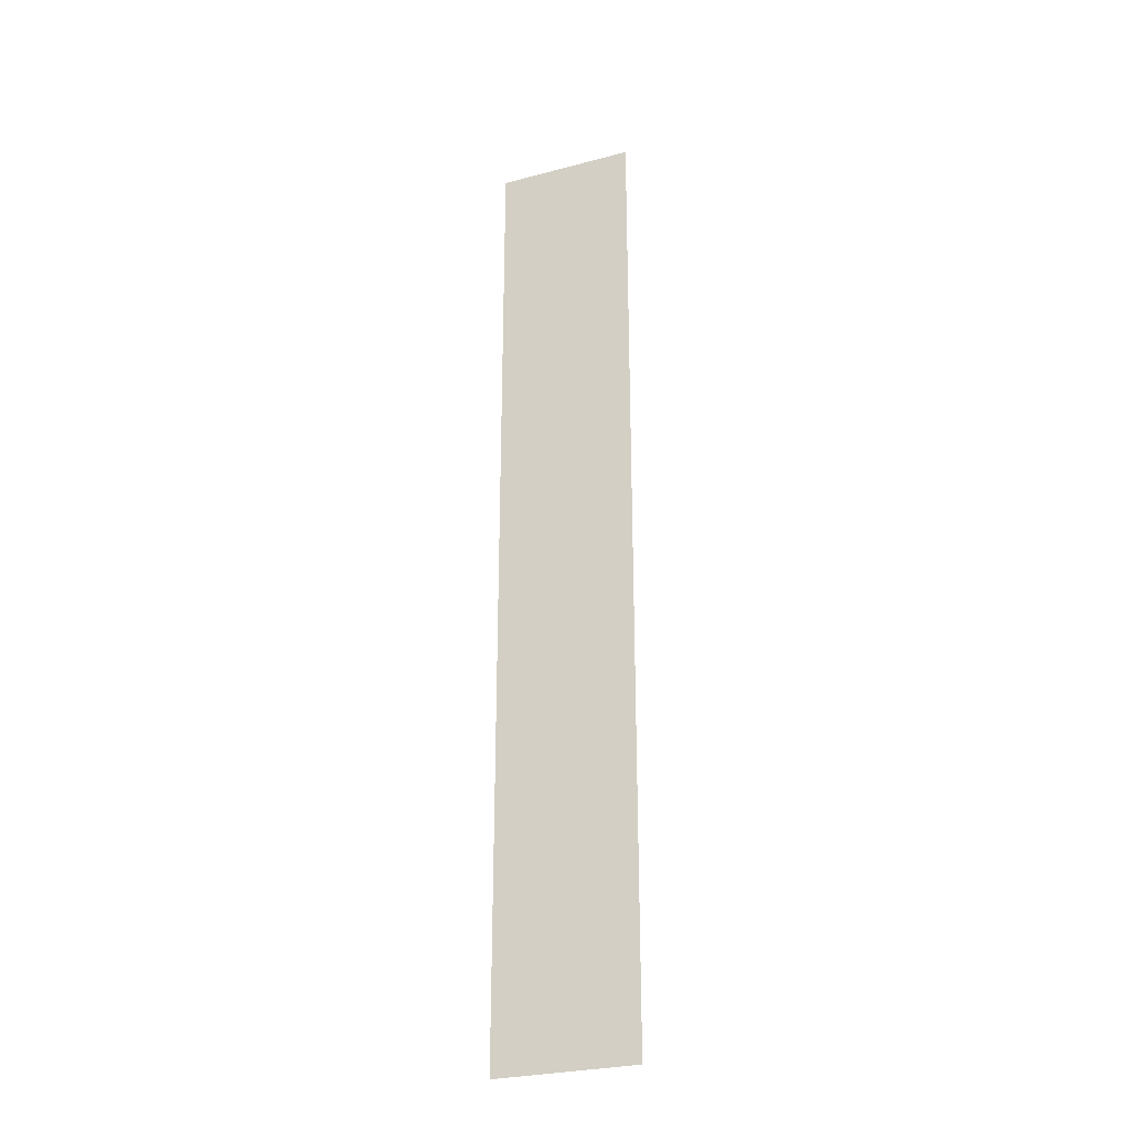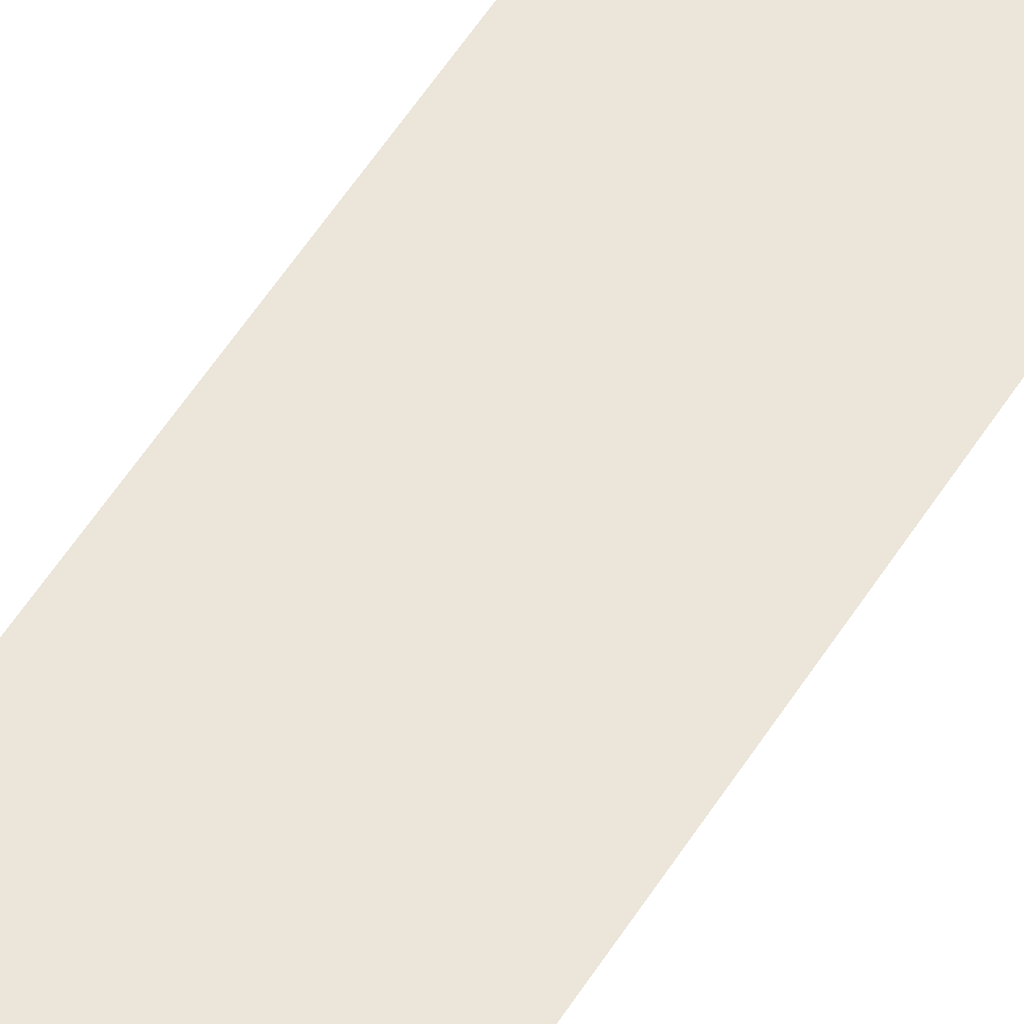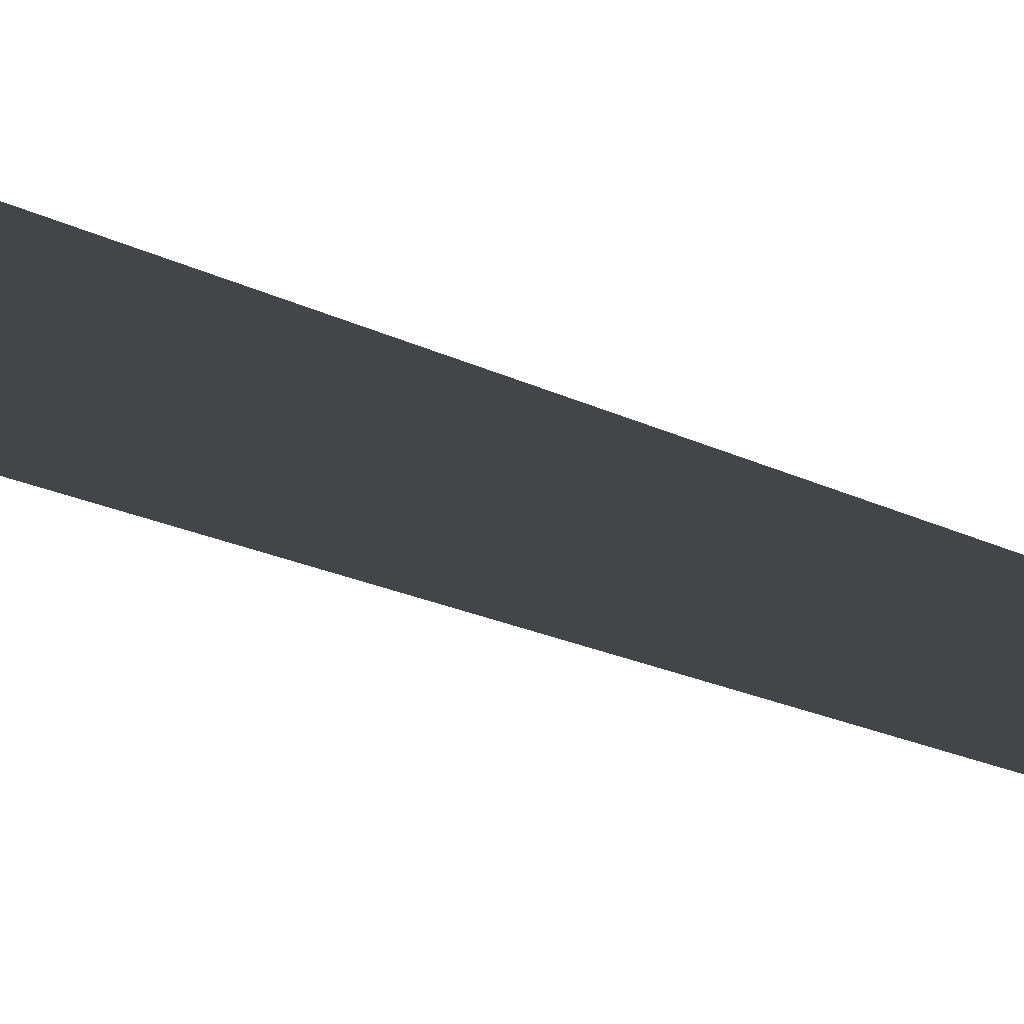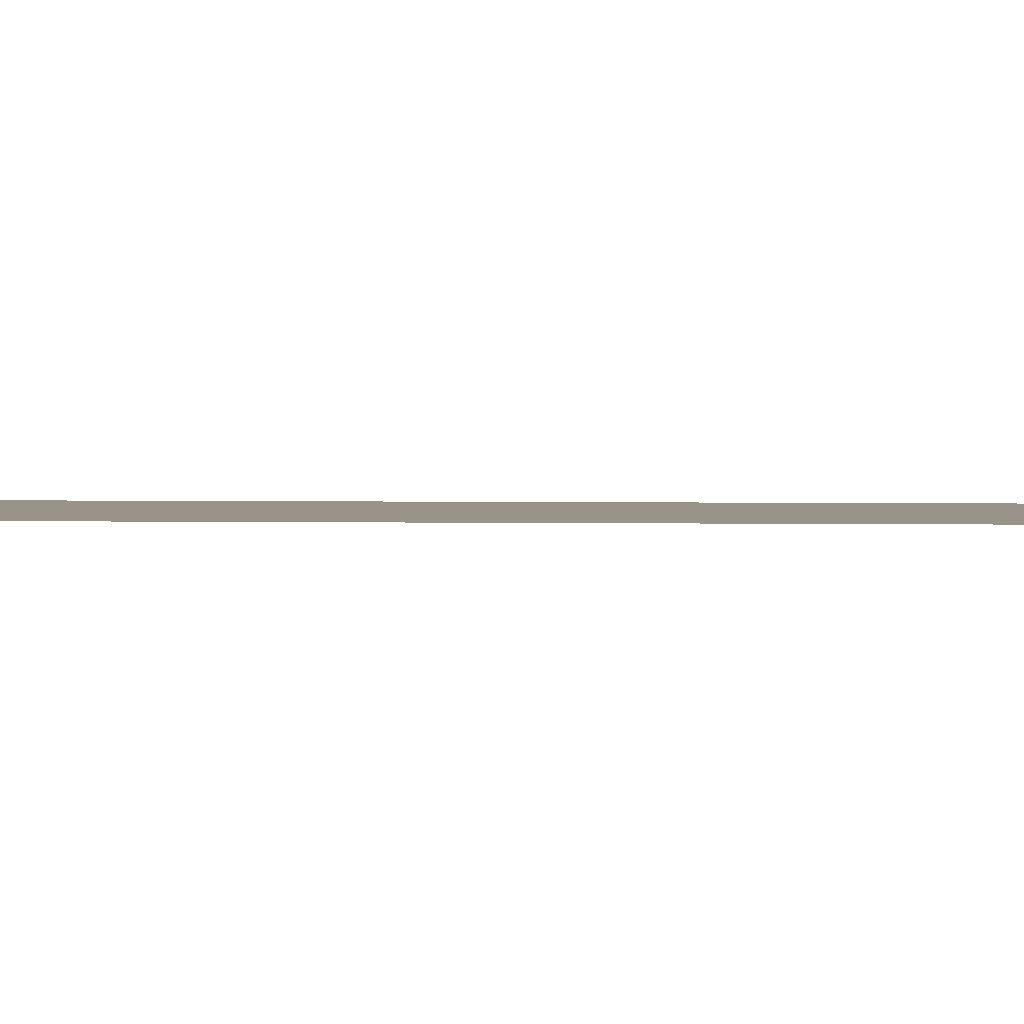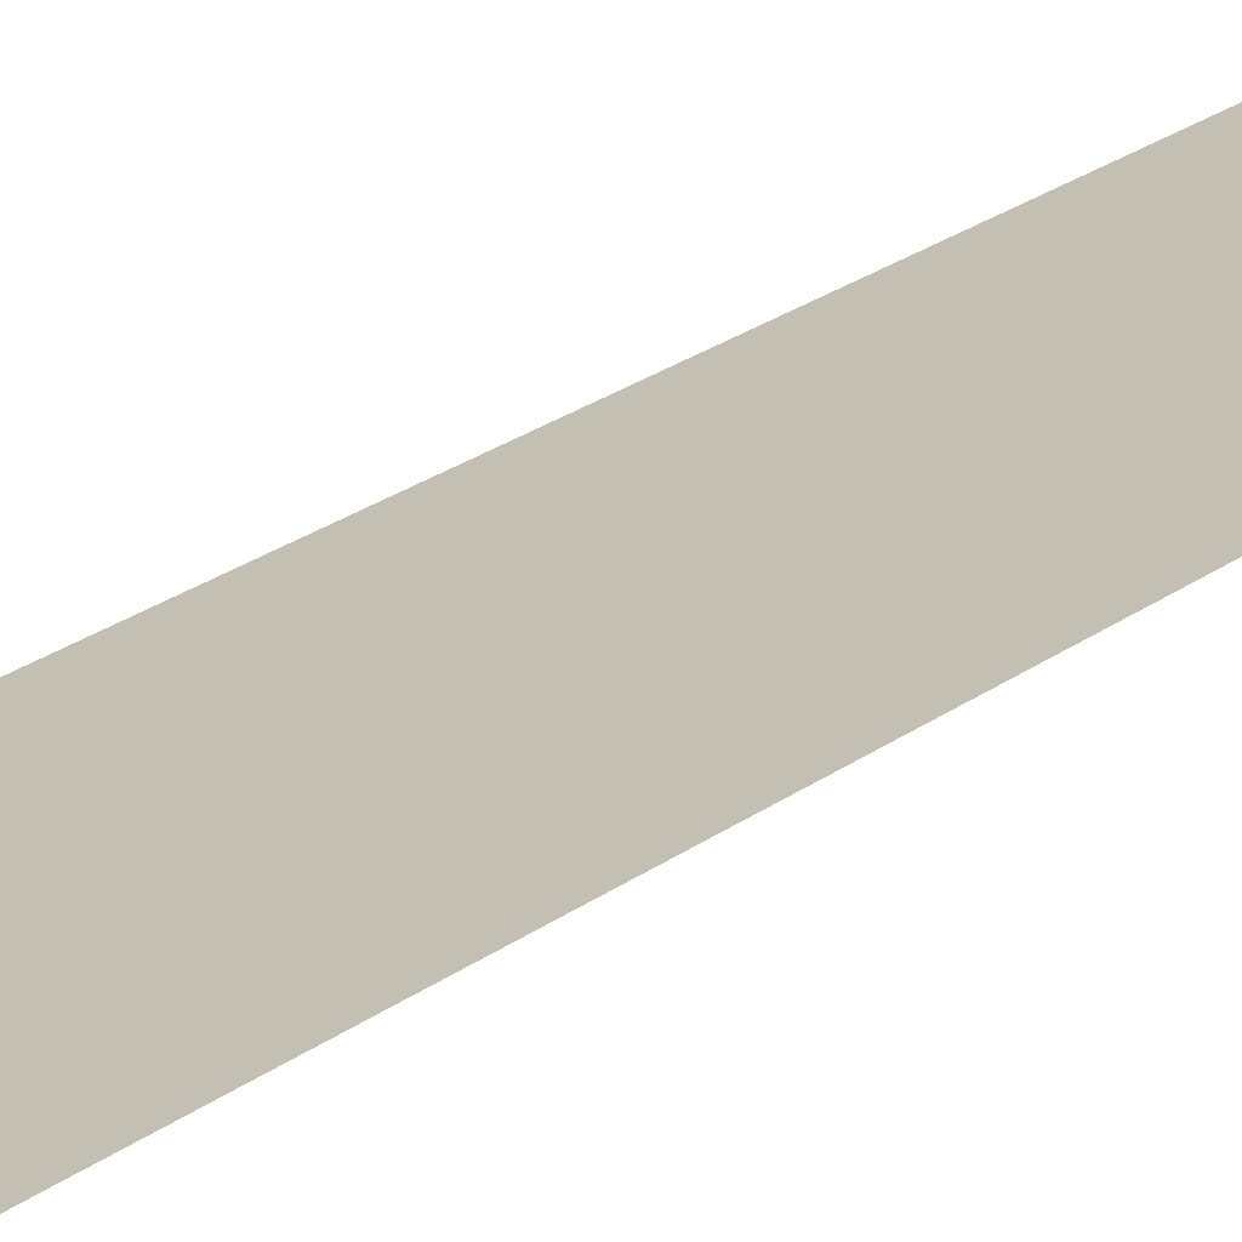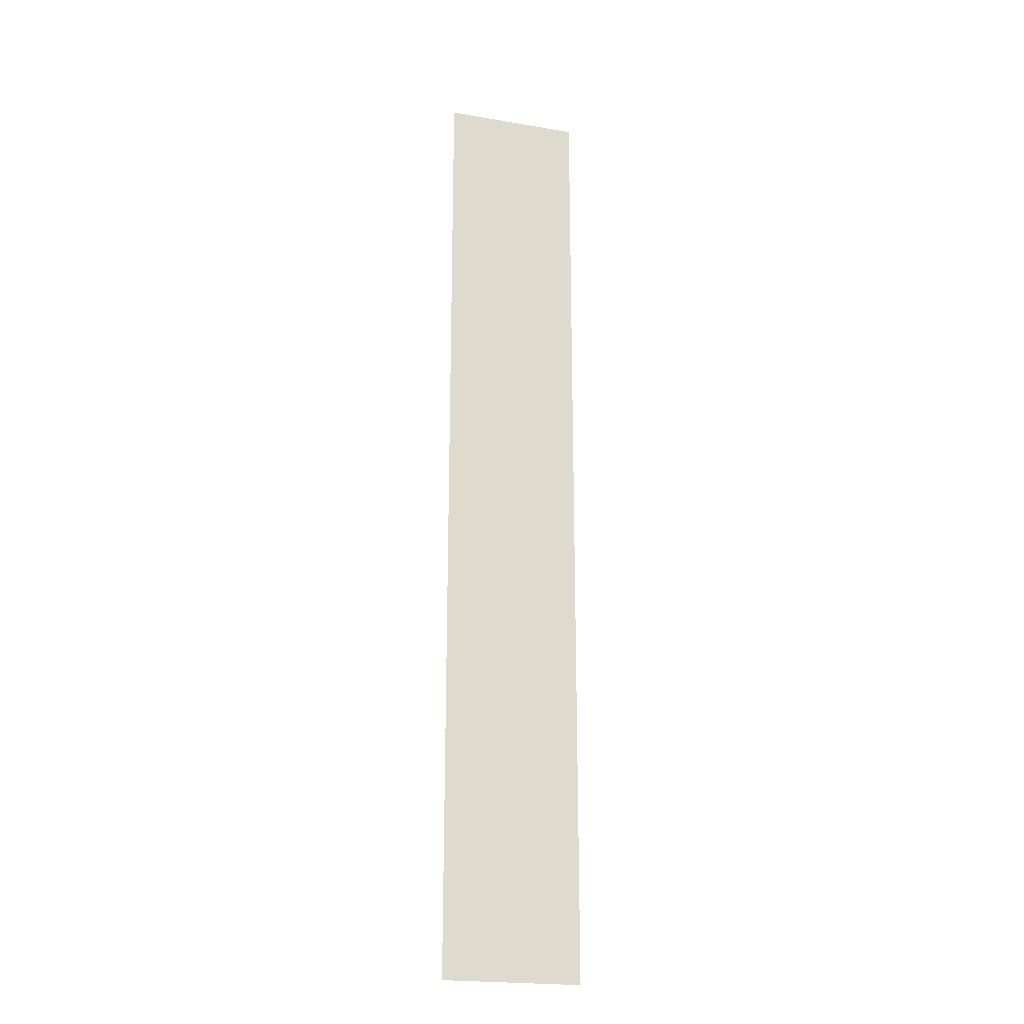
<metadata>
{"format":"obj","ext":"obj","renderer":"f3d","projection":"perspective","resolution":1024,"background":"white","views":[{"elev":-28.3,"azim":-158.3,"up":"+Y"},{"elev":57.1,"azim":32.2,"up":"+Z"},{"elev":-8.6,"azim":25.3,"up":"+Z"},{"elev":1.7,"azim":-83.7,"up":"+Z"},{"elev":17.7,"azim":-148.4,"up":"+Z"},{"elev":-21.6,"azim":-16.7,"up":"+Y"}]}
</metadata>
<code>
v 0 -3 0
v -1 -3 0
v -1 -2 0
v 0 -2 0
v -1 -3 0
v -2 -3 0
v -2 -2 0
v -1 -2 0
v 0 -4 0
v -1 -4 0
v -1 -3 0
v 0 -3 0
v -1 -4 0
v -2 -4 0
v -2 -3 0
v -1 -3 0
v 0 -5 0
v -1 -5 0
v -1 -4 0
v 0 -4 0
v -1 -5 0
v -2 -5 0
v -2 -4 0
v -1 -4 0
v 0 -6 0
v -1 -6 0
v -1 -5 0
v 0 -5 0
v -1 -6 0
v -2 -6 0
v -2 -5 0
v -1 -5 0
v 0 -7 0
v -1 -7 0
v -1 -6 0
v 0 -6 0
v -1 -7 0
v -2 -7 0
v -2 -6 0
v -1 -6 0
v 0 -8 0
v -1 -8 0
v -1 -7 0
v 0 -7 0
v -1 -8 0
v -2 -8 0
v -2 -7 0
v -1 -7 0
v 0 -9 0
v -1 -9 0
v -1 -8 0
v 0 -8 0
v -1 -9 0
v -2 -9 0
v -2 -8 0
v -1 -8 0
v 0 -10 0
v -1 -10 0
v -1 -9 0
v 0 -9 0
v -1 -10 0
v -2 -10 0
v -2 -9 0
v -1 -9 0
v 0 -11 0
v -1 -11 0
v -1 -10 0
v 0 -10 0
v -1 -11 0
v -2 -11 0
v -2 -10 0
v -1 -10 0
v 0 -12 0
v -1 -12 0
v -1 -11 0
v 0 -11 0
v -1 -12 0
v -2 -12 0
v -2 -11 0
v -1 -11 0
v 0 -13 0
v -1 -13 0
v -1 -12 0
v 0 -12 0
v -1 -13 0
v -2 -13 0
v -2 -12 0
v -1 -12 0
v 0 -14 0
v -1 -14 0
v -1 -13 0
v 0 -13 0
v -1 -14 0
v -2 -14 0
v -2 -13 0
v -1 -13 0
v 0 -15 0
v -1 -15 0
v -1 -14 0
v 0 -14 0
v -1 -15 0
v -2 -15 0
v -2 -14 0
v -1 -14 0
v 0 -16 0
v -1 -16 0
v -1 -15 0
v 0 -15 0
v -1 -16 0
v -2 -16 0
v -2 -15 0
v -1 -15 0
g dungeonFinal_mesh_0020
f 1 2 3 4
f 5 6 7 8
f 9 10 11 12
f 13 14 15 16
f 17 18 19 20
f 21 22 23 24
f 25 26 27 28
f 29 30 31 32
f 33 34 35 36
f 37 38 39 40
f 41 42 43 44
f 45 46 47 48
f 49 50 51 52
f 53 54 55 56
f 57 58 59 60
f 61 62 63 64
f 65 66 67 68
f 69 70 71 72
f 73 74 75 76
f 77 78 79 80
f 81 82 83 84
f 85 86 87 88
f 89 90 91 92
f 93 94 95 96
f 97 98 99 100
f 101 102 103 104
f 105 106 107 108
f 109 110 111 112

</code>
